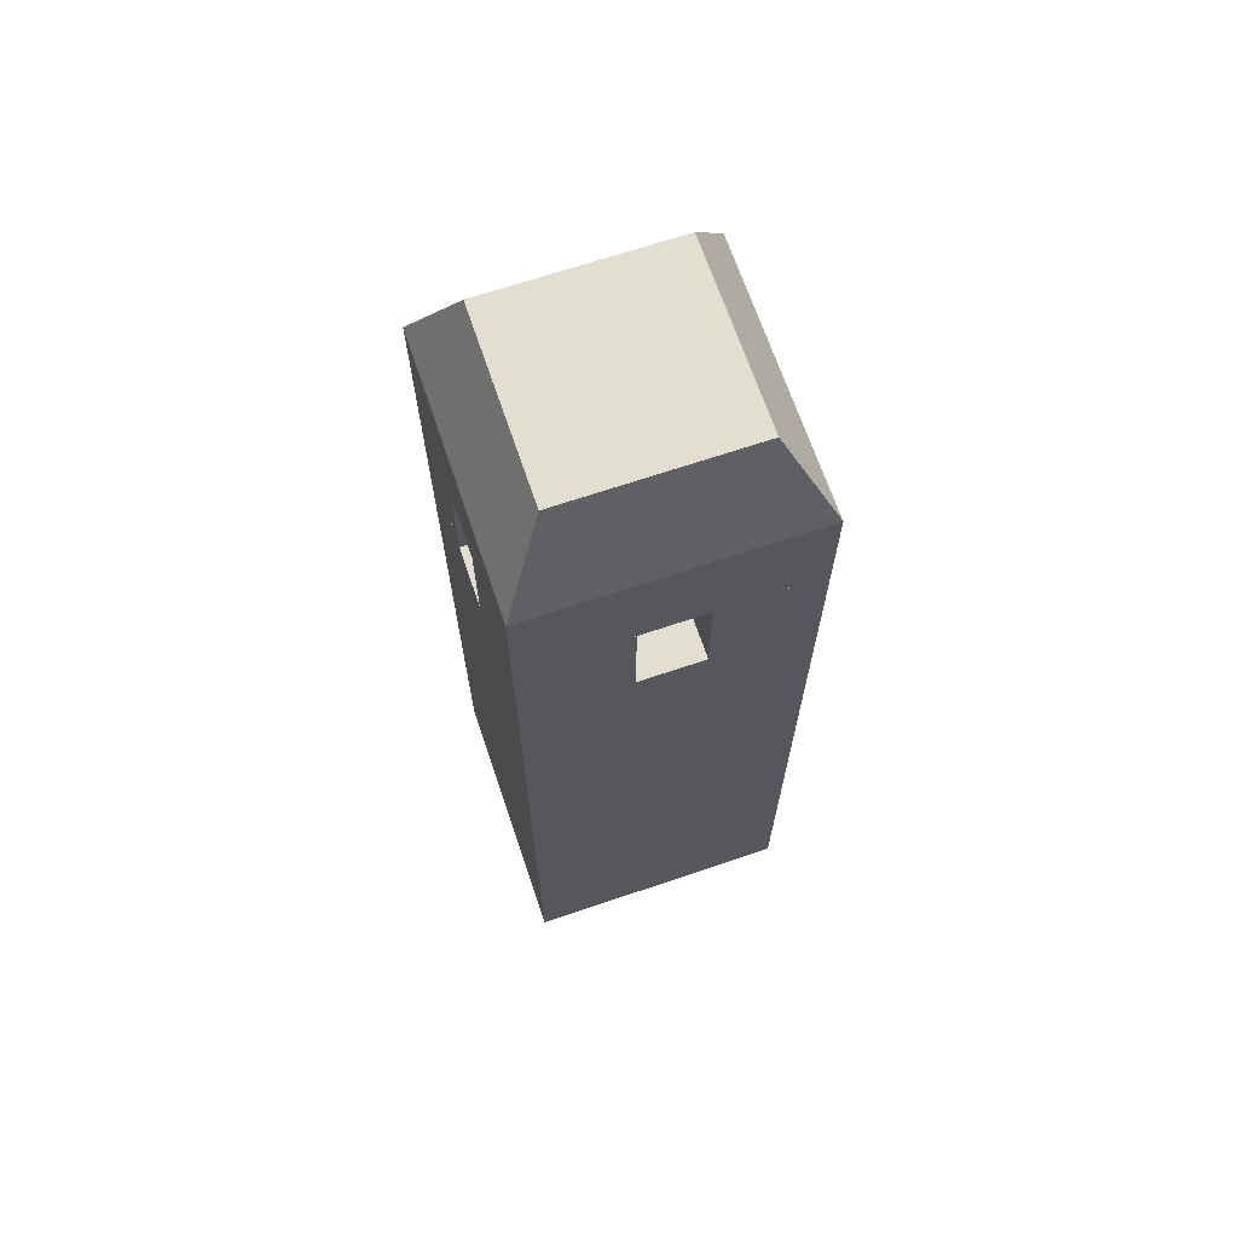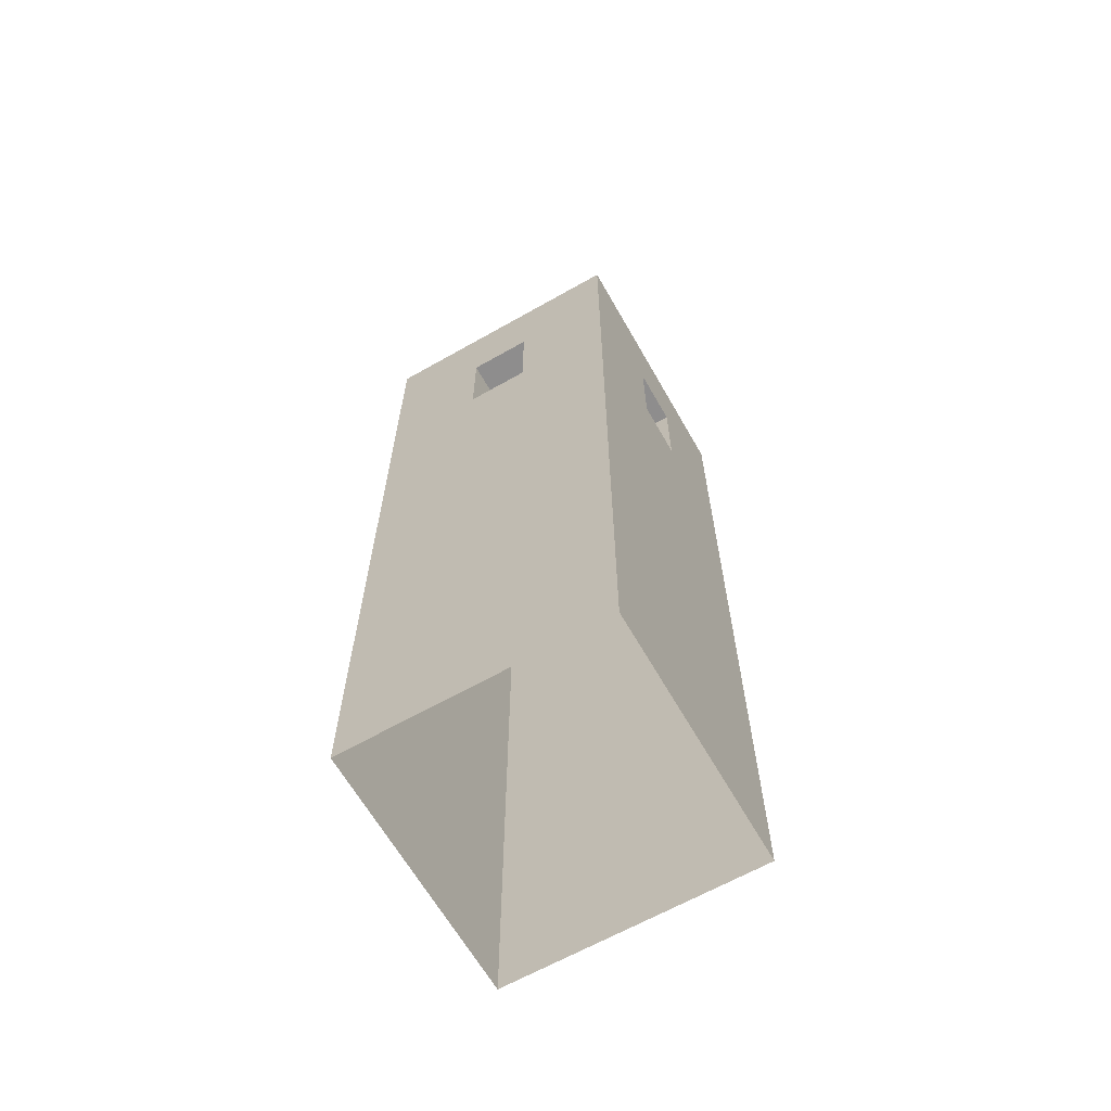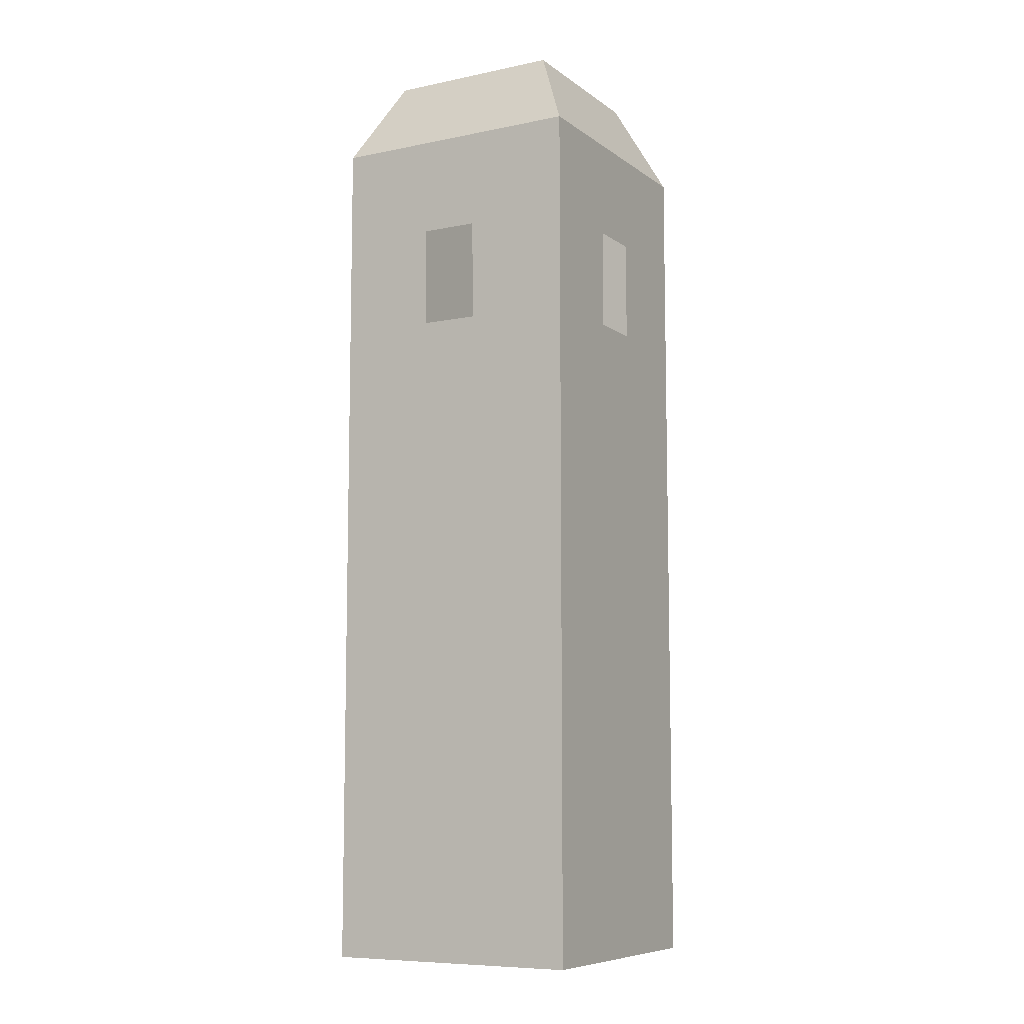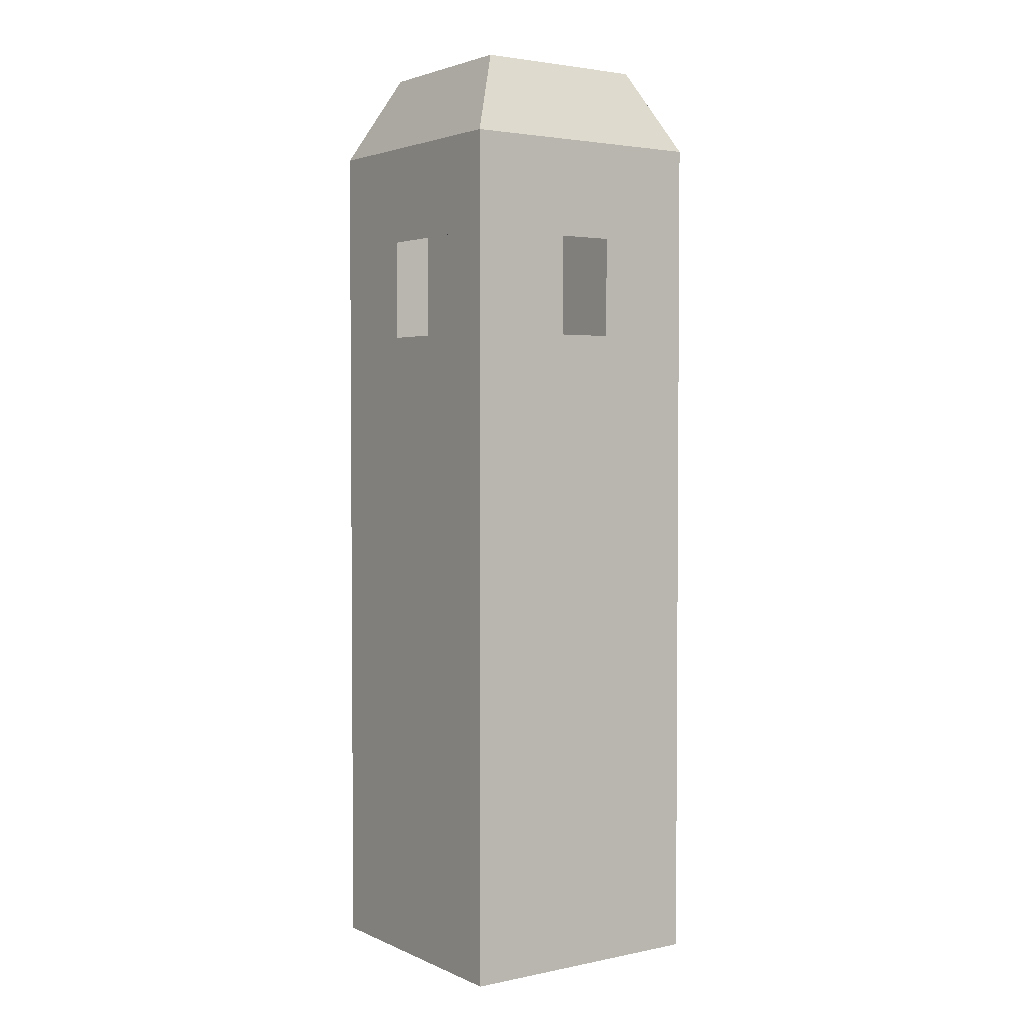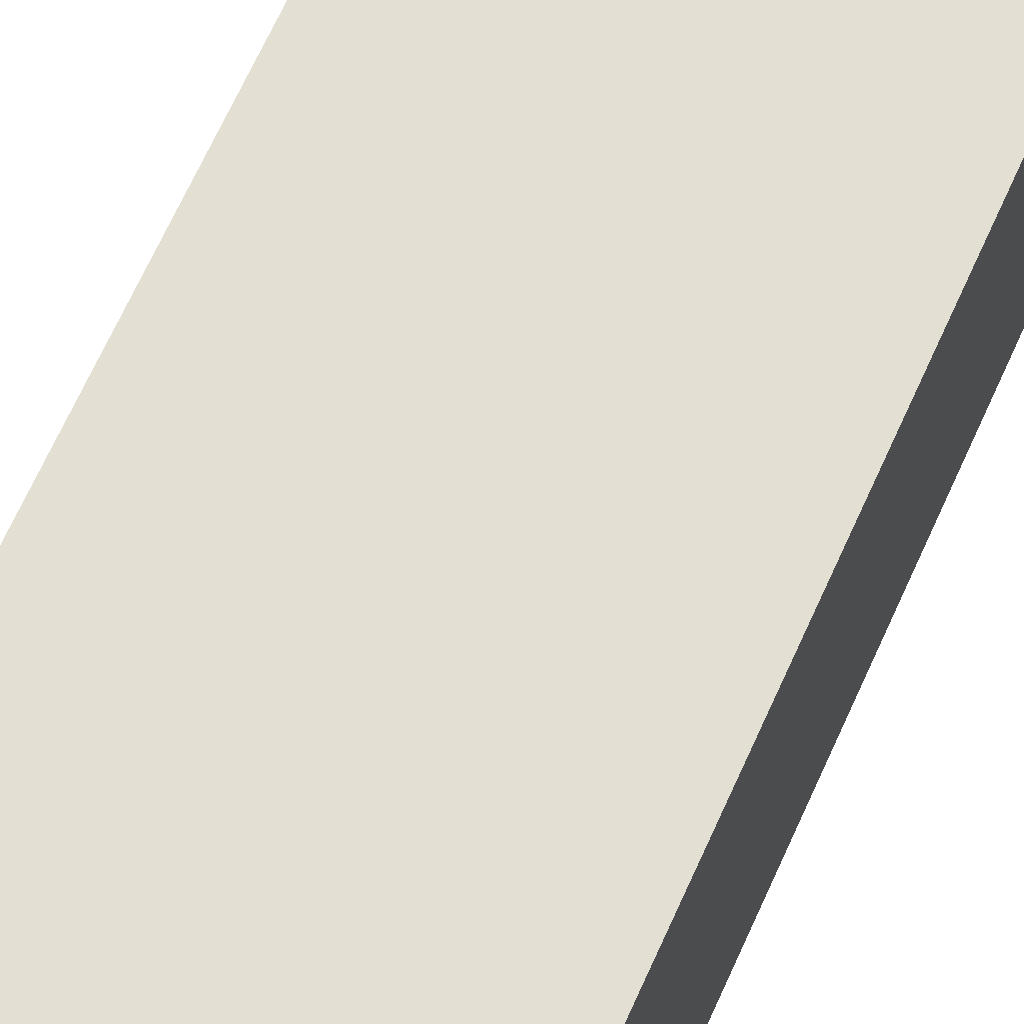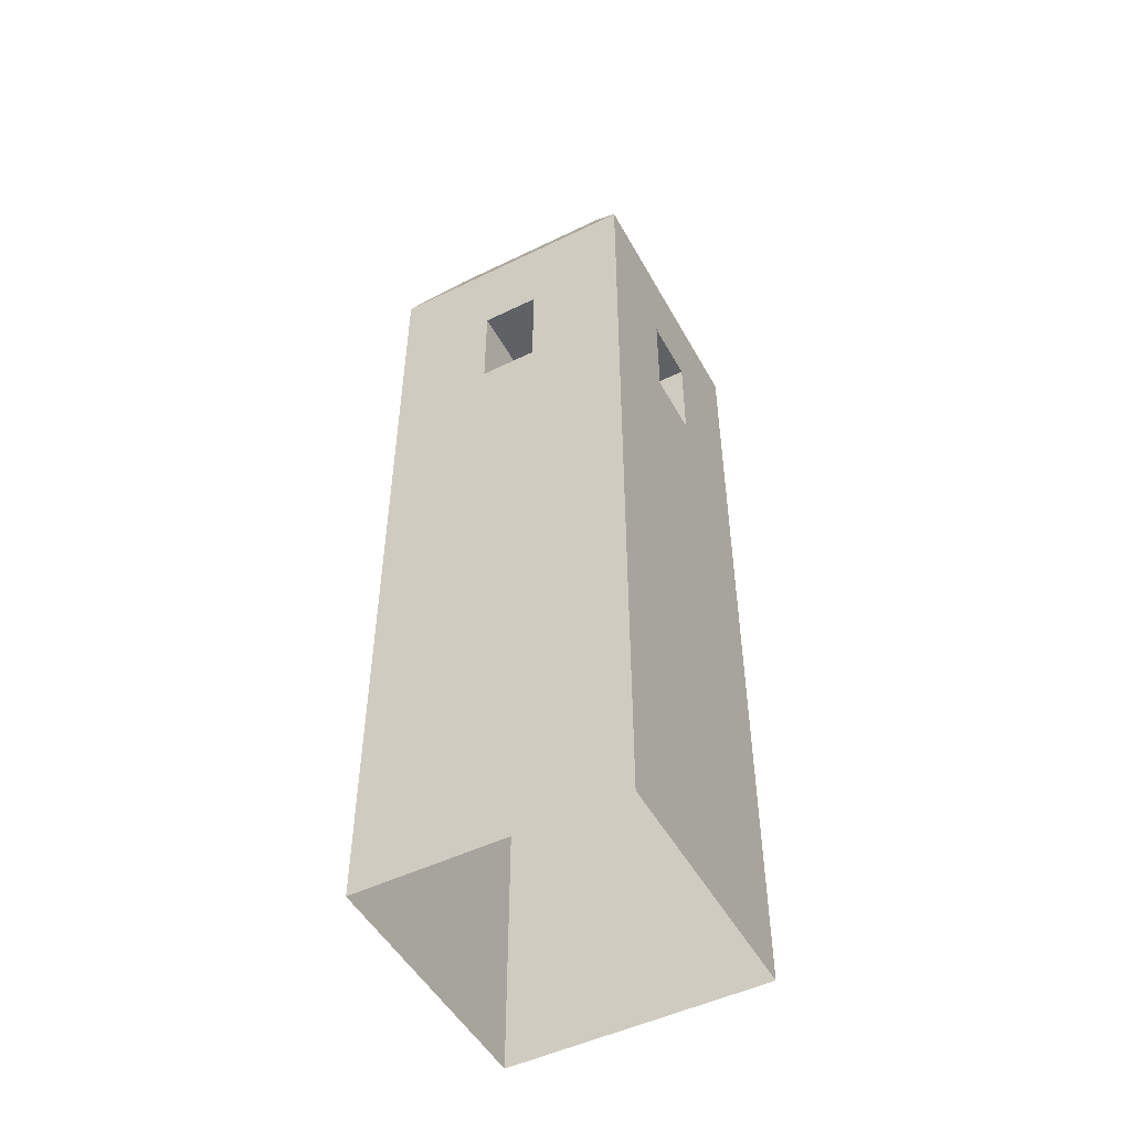
<metadata>
{"format":"obj","ext":"obj","renderer":"f3d","projection":"perspective","resolution":1024,"background":"white","views":[{"elev":67.9,"azim":71.3,"up":"+Y"},{"elev":-64.7,"azim":119.7,"up":"+Y"},{"elev":-8.4,"azim":-60.6,"up":"+Y"},{"elev":2.8,"azim":145.1,"up":"+Y"},{"elev":67.1,"azim":24.2,"up":"+Z"},{"elev":-50.0,"azim":-151.9,"up":"+Y"}]}
</metadata>
<code>
v -0.3 1.537 -0.3
v 0.3 1.537 -0.3
v 0.3 1.537 0.3
v -0.3 1.537 0.3
v -0.3 0 0.3
v 0.3 0 0.3
v -0.3 0 -0.3
v 0.3 0 -0.3
v 0.0619 1.537 0.3
v 0.0619 1.537 -0.3
v -0.07048 1.537 0.3
v -0.07048 1.537 -0.3
v -0.3 1.537 -0.07617
v 0.3 1.537 -0.07617
v 0.0619 1.537 -0.07617
v -0.07048 1.537 -0.07617
v -0.3 1.537 0.06813
v 0.3 1.537 0.06813
v 0.0619 1.537 0.06813
v -0.07048 1.537 0.06813
v -0.3 1.772 0.3
v -0.07048 1.772 0.3
v -0.07048 1.772 0.06813
v -0.3 1.772 0.06813
v 0.0619 1.772 -0.07617
v 0.0619 1.772 -0.3
v 0.3 1.772 -0.07617
v 0.3 1.772 -0.3
v -0.07048 1.772 -0.07617
v -0.3 1.772 -0.07617
v -0.07048 1.772 -0.3
v -0.3 1.772 -0.3
v 0.0619 1.772 0.06813
v 0.3 1.772 0.06813
v 0.0619 1.772 0.3
v 0.3 1.772 0.3
v -0.3 2.001 -0.3
v 0.3 2.001 -0.3
v 0.3 2.001 0.3
v -0.3 2.001 0.3
v -0.3 1.772 0.3
v 0.3 1.772 0.3
v -0.3 1.772 -0.3
v 0.3 1.772 -0.3
v -0.2045 2.198 -0.2045
v 0.2045 2.198 -0.2045
v 0.2045 2.198 0.2045
v -0.2045 2.198 0.2045
g polySurface9
f 1 2 3 4
f 5 6 3 9 11 4
f 21 22 23 24
f 1 12 10 2 8 7
f 6 8 2 14 18 3
f 7 5 4 17 13 1
f 26 25 27 28
f 30 29 31 32
f 34 33 35 36
f 4 11 22 21
f 11 20 23 22
f 20 17 24 23
f 17 4 21 24
f 10 15 25 26
f 15 14 27 25
f 14 2 28 27
f 2 10 26 28
f 13 16 29 30
f 16 12 31 29
f 12 1 32 31
f 1 13 30 32
f 18 19 33 34
f 19 9 35 33
f 9 3 36 35
f 3 18 34 36
f 45 48 47 46
f 41 42 39 40
f 37 38 44 43
f 42 44 38 39
f 43 41 40 37
f 37 40 39 38
f 37 38 46 45
f 38 39 47 46
f 39 40 48 47
f 40 37 45 48

</code>
